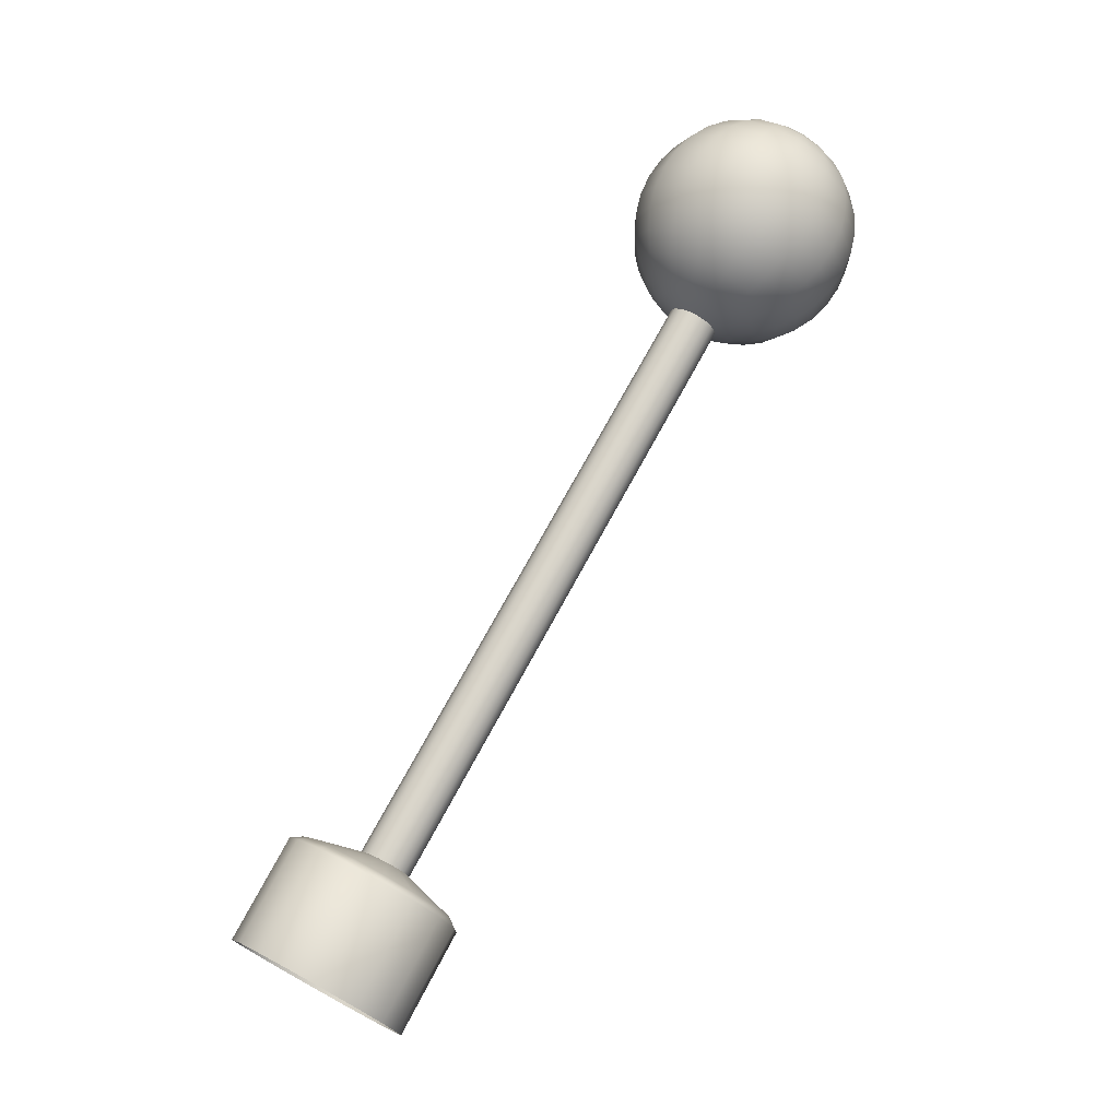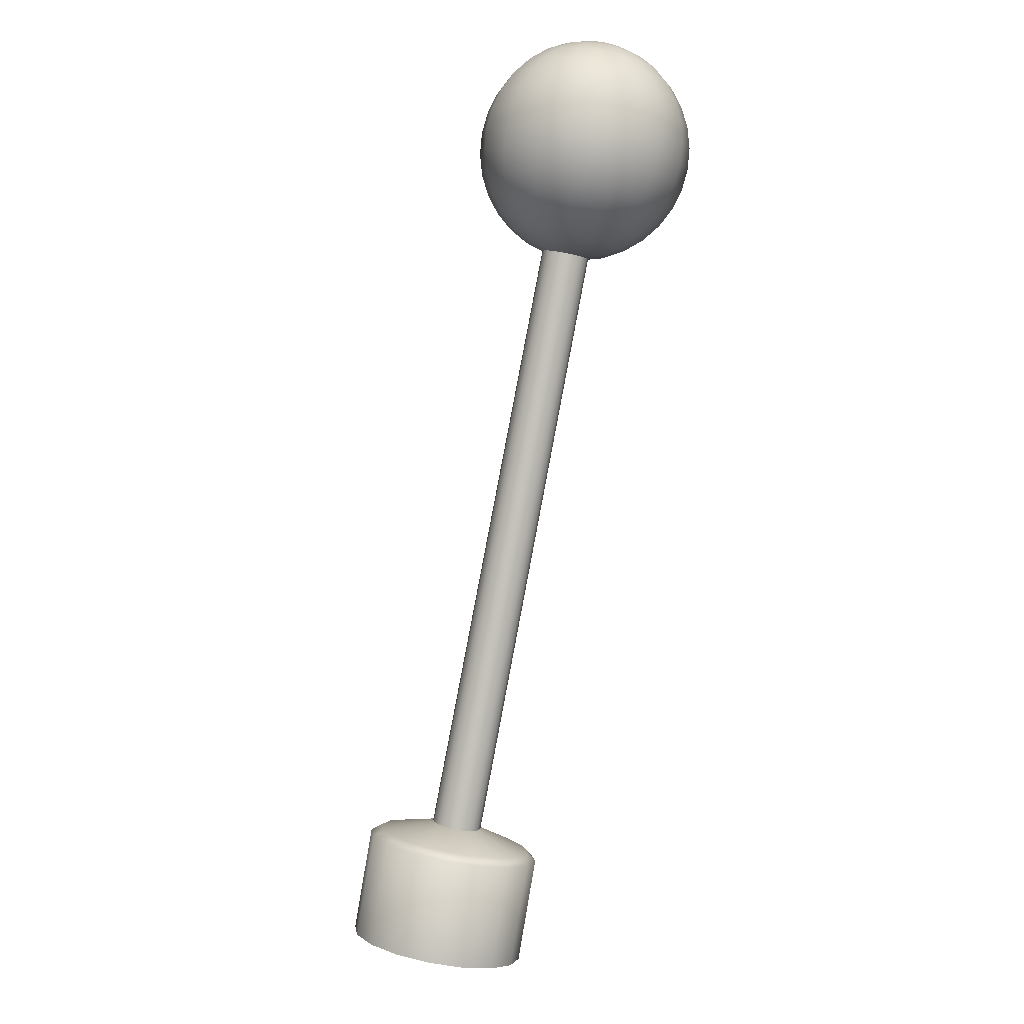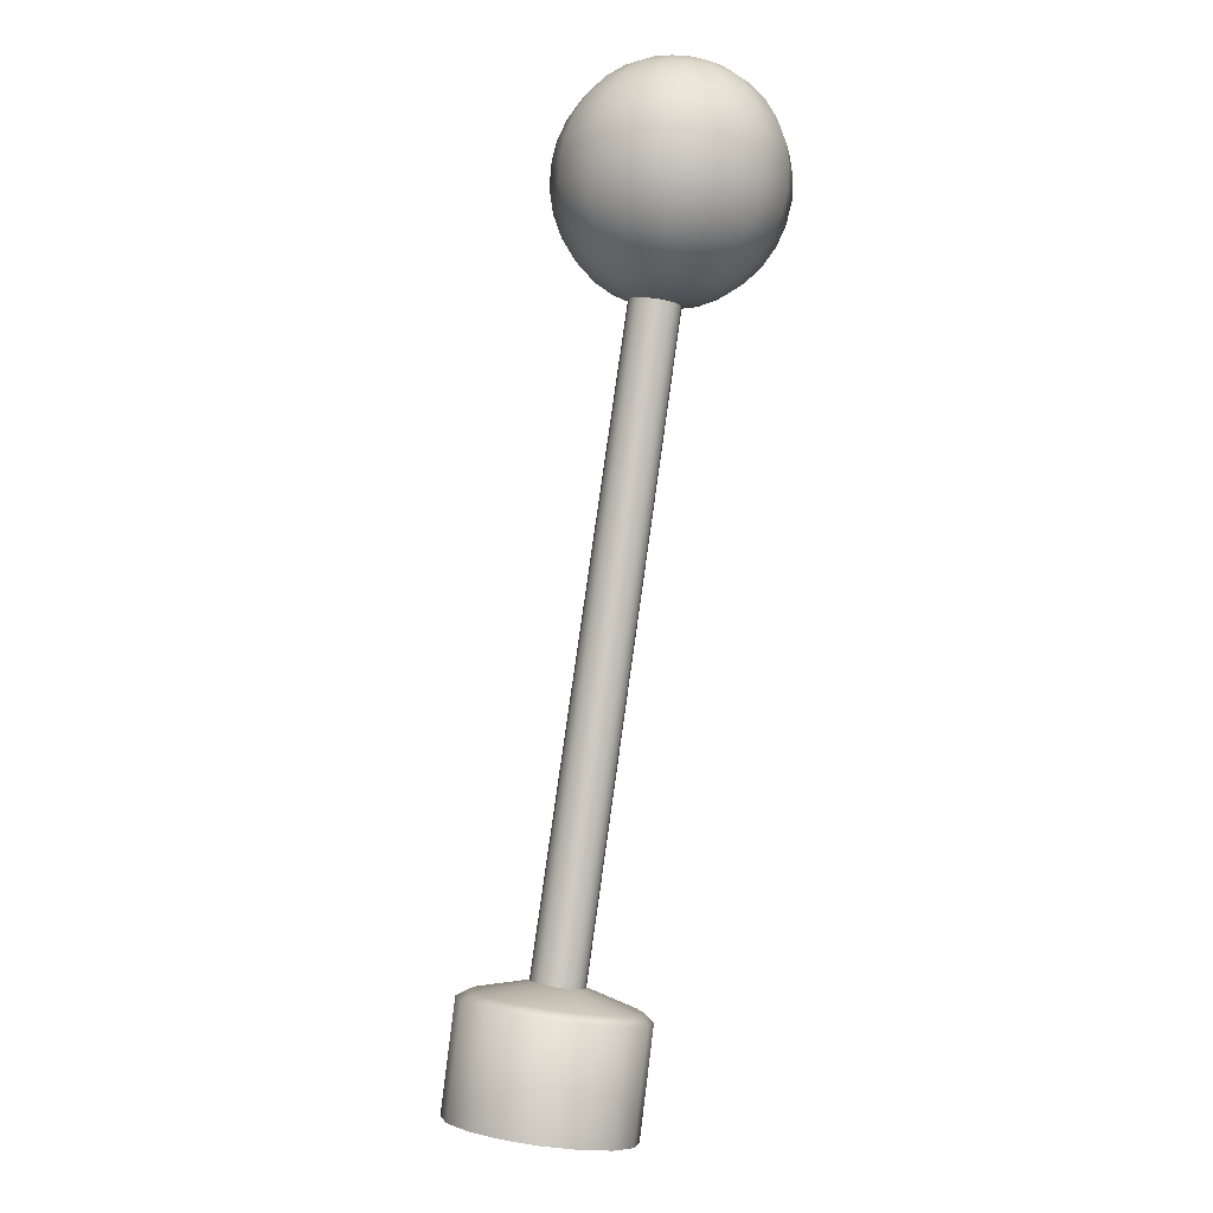
<metadata>
{"format":"obj","ext":"obj","renderer":"f3d","projection":"perspective","resolution":1024,"background":"white","views":[{"elev":-18.1,"azim":-156.2,"up":"+Z"},{"elev":28.7,"azim":131.2,"up":"+Z"},{"elev":24.3,"azim":125.4,"up":"+Z"}]}
</metadata>
<code>
g PrisonChamberJoystick_3
v -1.791 -0.9097 1.5
v -1.983 -0.9809 1.873
v -1.986 -0.9749 1.873
v -1.788 -0.9159 1.5
v -1.983 -0.9875 1.872
v -1.787 -0.9226 1.5
v -1.985 -0.9935 1.87
v -1.789 -0.929 1.498
v -1.989 -0.9981 1.867
v -1.793 -0.9338 1.495
v -1.994 -1.001 1.864
v -1.799 -0.9363 1.492
v -2 -1.001 1.861
v -1.805 -0.9362 1.488
v -2.006 -0.998 1.858
v -1.811 -0.9335 1.486
v -2.01 -0.9933 1.857
v -1.816 -0.9287 1.484
v -2.013 -0.9872 1.857
v -1.818 -0.9224 1.484
v -2.013 -0.9807 1.858
v -1.819 -0.9156 1.485
v -2.011 -0.9746 1.86
v -1.817 -0.9093 1.487
v -2.007 -0.9701 1.862
v -1.813 -0.9045 1.49
v -2.002 -0.9676 1.866
v -1.807 -0.9021 1.493
v -1.996 -0.9677 1.869
v -1.801 -0.9023 1.496
v -1.99 -0.9702 1.871
v -1.795 -0.9049 1.498
v -1.986 -0.9749 1.873
v -1.791 -0.9097 1.5
v -1.736 -0.8543 1.437
v -1.72 -0.8712 1.442
v -1.753 -0.8832 1.507
v -1.769 -0.8663 1.502
v -1.757 -0.845 1.428
v -1.774 -0.8729 1.504
v -1.76 -0.8878 1.508
v -1.791 -0.9097 1.5
v -1.795 -0.9049 1.498
v -1.801 -0.9023 1.496
v -1.792 -0.8647 1.496
v -1.807 -0.9021 1.493
v -1.789 -0.857 1.493
v -1.778 -0.8448 1.417
v -1.811 -0.8644 1.486
v -1.813 -0.9045 1.49
v -1.81 -0.8568 1.482
v -1.797 -0.8537 1.405
v -1.828 -0.8722 1.476
v -1.817 -0.9093 1.487
v -1.83 -0.8657 1.47
v -1.811 -0.8704 1.395
v -1.841 -0.887 1.467
v -1.819 -0.9156 1.485
v -1.844 -0.8824 1.46
v -1.818 -0.8922 1.388
v -1.847 -0.9064 1.46
v -1.818 -0.9224 1.484
v -1.851 -0.9042 1.453
v -1.817 -0.916 1.384
v -1.846 -0.9274 1.457
v -1.816 -0.9287 1.484
v -1.849 -0.928 1.449
v -1.807 -0.938 1.385
v -1.837 -0.947 1.458
v -1.811 -0.9335 1.486
v -1.84 -0.95 1.45
v -1.791 -0.9549 1.39
v -1.823 -0.9621 1.462
v -1.805 -0.9362 1.488
v -1.824 -0.9669 1.455
v -1.771 -0.9642 1.399
v -1.805 -0.9703 1.47
v -1.799 -0.9363 1.492
v -1.803 -0.9762 1.464
v -1.75 -0.9644 1.41
v -1.786 -0.9705 1.48
v -1.793 -0.9338 1.495
v -1.782 -0.9764 1.475
v -1.73 -0.9555 1.422
v -1.769 -0.9625 1.49
v -1.789 -0.929 1.498
v -1.763 -0.9675 1.487
v -1.716 -0.9389 1.432
v -1.756 -0.9477 1.5
v -1.787 -0.9226 1.5
v -1.749 -0.9509 1.497
v -1.709 -0.917 1.44
v -1.75 -0.9283 1.506
v -1.788 -0.9159 1.5
v -1.742 -0.929 1.505
v -1.711 -0.8933 1.443
v -1.752 -0.9073 1.509
v -1.791 -0.9097 1.5
v -1.76 -0.8878 1.508
v -1.743 -0.9053 1.508
v -1.72 -0.8712 1.442
v -1.753 -0.8832 1.507
v -2.02 -0.9753 2.006
v -2.026 -0.9983 2.01
v -2.032 -0.9831 2.009
v -2.011 -0.9946 2.007
v -2.008 -0.9683 2
v -2.025 -1.015 2.007
v -1.998 -0.991 2.001
v -1.996 -0.9624 1.991
v -2.01 -1.015 2.004
v -2.03 -1.03 2.002
v -1.986 -0.9876 1.992
v -1.987 -0.9577 1.98
v -1.996 -1.016 1.997
v -2.016 -1.035 1.997
v -2.039 -1.041 1.995
v -1.975 -0.9845 1.981
v -1.979 -0.9545 1.967
v -1.984 -1.015 1.988
v -2.004 -1.038 1.99
v -2.029 -1.049 1.988
v -2.053 -1.047 1.987
v -1.967 -0.9818 1.969
v -1.973 -0.9529 1.953
v -1.973 -1.013 1.977
v -1.992 -1.04 1.98
v -2.018 -1.055 1.979
v -2.046 -1.057 1.978
v -2.067 -1.047 1.98
v -1.961 -0.9797 1.954
v -1.969 -0.953 1.938
v -1.965 -1.011 1.964
v -1.982 -1.04 1.968
v -2.008 -1.059 1.968
v -2.038 -1.064 1.967
v -2.064 -1.057 1.968
v -2.082 -1.041 1.973
v -1.958 -0.9782 1.939
v -1.968 -0.9547 1.923
v -1.959 -1.009 1.95
v -1.974 -1.038 1.955
v -1.999 -1.06 1.956
v -2.03 -1.069 1.955
v -2.06 -1.064 1.956
v -2.082 -1.049 1.96
v -2.093 -1.029 1.97
v -2.096 -1.034 1.956
v -2.099 -1.014 1.969
v -2.081 -1.055 1.946
v -2.055 -1.069 1.942
v -2.022 -1.071 1.941
v -1.991 -1.059 1.942
v -2.105 -1.015 1.955
v -2.1 -0.9976 1.971
v -2.098 -1.037 1.941
v -2.078 -1.058 1.932
v -2.048 -1.071 1.928
v -2.106 -0.9937 1.958
v -2.095 -0.9825 1.977
v -2.107 -1.014 1.94
v -2.096 -1.039 1.926
v -2.1 -0.9746 1.964
v -2.086 -0.971 1.984
v -2.109 -0.99 1.943
v -2.087 -0.96 1.973
v -2.072 -0.9649 1.992
v -2.015 -1.07 1.928
v -2.073 -1.06 1.917
v -2.107 -1.014 1.924
v -2.102 -0.9674 1.951
v -2.071 -0.9521 1.984
v -2.058 -0.965 1.999
v -2.042 -1.07 1.914
v -2.093 -1.039 1.911
v -2.109 -0.9864 1.928
v -2.087 -0.9503 1.962
v -2.052 -0.9523 1.993
v -2.044 -0.9714 2.005
v -2.067 -1.058 1.903
v -2.104 -1.012 1.909
v -2.101 -0.9614 1.937
v -2.067 -0.9411 1.974
v -2.034 -0.9605 2.001
v -2.032 -0.9831 2.009
v -2.02 -0.9753 2.006
v -2.045 -0.9413 1.985
v -2.024 -0.9508 1.994
v -2.008 -0.9683 2
v -2.085 -0.9423 1.949
v -2.106 -0.9833 1.914
v -2.063 -0.9321 1.962
v -2.038 -0.9323 1.975
v -2.015 -0.943 1.985
v -1.996 -0.9624 1.991
v -2.098 -0.9567 1.923
v -2.08 -0.9364 1.935
v -2.057 -0.9256 1.949
v -2.031 -0.9258 1.963
v -2.006 -0.9371 1.974
v -1.987 -0.9577 1.98
v -1.999 -0.9335 1.961
v -1.979 -0.9545 1.967
v -2.024 -0.922 1.95
v -2.05 -0.9218 1.936
v -2.074 -0.9328 1.922
v -2.092 -0.9535 1.909
v -1.992 -0.9323 1.947
v -1.973 -0.9529 1.953
v -2.017 -0.9211 1.936
v -2.043 -0.9208 1.922
v -2.066 -0.9317 1.908
v -1.987 -0.9336 1.932
v -1.969 -0.953 1.938
v -2.011 -0.923 1.922
v -2.035 -0.9227 1.909
v -1.984 -0.9373 1.917
v -1.968 -0.9547 1.923
v -2.005 -0.9277 1.908
v -1.983 -0.9432 1.903
v -1.969 -0.958 1.908
v -2.084 -0.9519 1.896
v -2.057 -0.933 1.896
v -2.027 -0.9275 1.897
v -2.001 -0.935 1.895
v -1.984 -0.9511 1.89
v -1.973 -0.9628 1.894
v -2.074 -0.952 1.884
v -2.047 -0.9367 1.885
v -2.02 -0.9349 1.886
v -1.998 -0.9447 1.884
v -1.987 -0.9608 1.879
v -1.979 -0.9688 1.882
v -1.99 -0.9702 1.871
v -1.986 -0.9749 1.873
v -1.996 -0.9677 1.869
v -1.996 -0.9564 1.875
v -2.002 -0.9676 1.866
v -2.006 -0.9563 1.869
v -2.007 -0.9701 1.862
v -2.013 -0.9446 1.877
v -2.016 -0.9605 1.864
v -2.011 -0.9746 1.86
v -2.026 -0.9507 1.869
v -2.022 -0.9684 1.859
v -2.013 -0.9807 1.858
v -2.037 -0.9427 1.876
v -2.026 -0.9788 1.856
v -2.013 -0.9872 1.857
v -2.036 -0.9622 1.862
v -2.049 -0.9573 1.867
v -2.025 -0.9901 1.854
v -2.01 -0.9933 1.857
v -2.041 -0.9773 1.856
v -2.062 -0.9538 1.874
v -2.02 -1.001 1.854
v -2.006 -0.998 1.858
v -2.04 -0.9936 1.854
v -2.055 -0.9765 1.86
v -2.069 -0.9764 1.867
v -2.013 -1.009 1.857
v -2 -1.001 1.861
v -2.033 -1.009 1.855
v -2.054 -0.9973 1.857
v -2.082 -0.9771 1.876
v -2.003 -1.013 1.861
v -1.994 -1.001 1.864
v -2.022 -1.02 1.858
v -2.046 -1.017 1.858
v -2.068 -1.001 1.863
v -2.092 -0.9785 1.887
v -1.993 -1.013 1.866
v -1.989 -0.9981 1.867
v -2.008 -1.027 1.865
v -2.032 -1.031 1.863
v -2.058 -1.024 1.864
v -2.08 -1.004 1.872
v -2.1 -0.9806 1.9
v -2.09 -1.007 1.882
v -2.099 -1.01 1.895
v -2.069 -1.03 1.873
v -2.041 -1.041 1.87
v -2.087 -1.037 1.896
v -2.079 -1.034 1.884
v -2.059 -1.055 1.89
v -2.051 -1.049 1.879
v -2.014 -1.04 1.87
v -2.035 -1.066 1.901
v -2.027 -1.06 1.889
v -2.02 -1.051 1.879
v -1.993 -1.027 1.872
v -2.008 -1.066 1.914
v -1.995 -1.04 1.88
v -2.003 -1.06 1.902
v -1.998 -1.051 1.89
v -1.984 -1.009 1.872
v -1.985 -0.9935 1.87
v -1.985 -1.055 1.929
v -1.98 -1.021 1.88
v -1.977 -1.001 1.877
v -1.983 -0.9875 1.872
v -1.978 -1.032 1.89
v -1.981 -1.05 1.915
v -1.978 -1.042 1.902
v -1.968 -1.035 1.941
v -1.974 -0.9905 1.88
v -1.983 -0.9809 1.873
v -1.964 -1.031 1.927
v -1.957 -1.005 1.935
v -1.964 -1.024 1.913
v -1.958 -0.9774 1.924
v -1.969 -0.958 1.908
v -1.957 -1.002 1.92
v -1.961 -0.9773 1.909
v -1.973 -0.9628 1.894
v -1.966 -1.017 1.899
v -1.96 -0.9982 1.906
v -1.966 -0.9779 1.895
v -1.979 -0.9688 1.882
v -1.97 -1.009 1.887
v -1.965 -0.9943 1.892
v -1.974 -0.9793 1.882
v -1.986 -0.9749 1.873
v -2.032 -0.9831 2.009
v -2.026 -0.9983 2.01
v -2.041 -1.002 2.01
v -2.045 -0.9914 2.009
v -2.044 -0.9714 2.005
v -2.04 -1.013 2.008
v -2.025 -1.015 2.007
v -2.053 -0.9834 2.007
v -2.058 -0.965 1.999
v -2.043 -1.023 2.005
v -2.03 -1.03 2.002
v -2.062 -0.979 2.003
v -2.072 -0.9649 1.992
v -2.05 -1.031 2
v -2.039 -1.041 1.995
v -2.073 -0.9789 1.997
v -2.086 -0.971 1.984
v -2.059 -1.036 1.994
v -2.053 -1.047 1.987
v -2.082 -0.9831 1.992
v -2.095 -0.9825 1.977
v -2.069 -1.036 1.989
v -2.067 -1.047 1.98
v -2.088 -0.991 1.987
v -2.1 -0.9976 1.971
v -2.079 -1.031 1.985
v -2.082 -1.041 1.973
v -2.092 -1.001 1.983
v -2.099 -1.014 1.969
v -2.087 -1.023 1.982
v -2.093 -1.029 1.97
v -2.091 -1.013 1.982
v -2.07 -1.022 1.996
v -2.075 -1.02 1.994
v -2.069 -1.008 2.001
v -2.064 -1.022 1.999
v -2.078 -1.016 1.993
v -2.06 -1.02 2.002
v -2.081 -1.011 1.993
v -2.056 -1.016 2.004
v -2.081 -1.005 1.993
v -2.055 -1.011 2.006
v -2.079 -0.9997 1.995
v -2.055 -1.005 2.007
v -2.076 -0.9956 1.998
v -2.057 -0.9999 2.007
v -2.071 -0.9935 2
v -2.061 -0.9958 2.005
v -2.066 -0.9935 2.003
g PrisonChamberJoystick_3_0
f 3 2 1
f 2 4 1
f 2 5 4
f 5 6 4
f 5 7 6
f 7 8 6
f 7 9 8
f 9 10 8
f 9 11 10
f 11 12 10
f 11 13 12
f 13 14 12
f 13 15 14
f 15 16 14
f 15 17 16
f 17 18 16
f 17 19 18
f 19 20 18
f 19 21 20
f 21 22 20
f 21 23 22
f 23 24 22
f 23 25 24
f 25 26 24
f 25 27 26
f 27 28 26
f 27 29 28
f 29 30 28
f 29 31 30
f 31 32 30
f 31 33 32
f 33 34 32
f 37 36 35
f 38 37 35
f 38 35 39
f 37 38 40
f 41 37 40
f 42 41 40
f 43 42 40
f 44 43 40
f 45 44 40
f 40 38 45
f 46 44 45
f 47 38 39
f 38 47 45
f 47 39 48
f 49 46 45
f 45 47 49
f 50 46 49
f 51 47 48
f 47 51 49
f 51 48 52
f 53 50 49
f 49 51 53
f 54 50 53
f 55 51 52
f 51 55 53
f 55 52 56
f 57 54 53
f 53 55 57
f 58 54 57
f 59 55 56
f 55 59 57
f 59 56 60
f 61 58 57
f 57 59 61
f 62 58 61
f 63 59 60
f 59 63 61
f 63 60 64
f 65 62 61
f 61 63 65
f 66 62 65
f 67 63 64
f 63 67 65
f 67 64 68
f 69 66 65
f 65 67 69
f 70 66 69
f 71 67 68
f 67 71 69
f 71 68 72
f 73 70 69
f 69 71 73
f 74 70 73
f 75 71 72
f 71 75 73
f 75 72 76
f 77 74 73
f 73 75 77
f 78 74 77
f 79 75 76
f 75 79 77
f 79 76 80
f 81 78 77
f 77 79 81
f 82 78 81
f 83 79 80
f 79 83 81
f 83 80 84
f 85 82 81
f 81 83 85
f 86 82 85
f 87 83 84
f 83 87 85
f 87 84 88
f 89 86 85
f 85 87 89
f 90 86 89
f 91 87 88
f 87 91 89
f 91 88 92
f 93 90 89
f 89 91 93
f 94 90 93
f 95 91 92
f 91 95 93
f 95 92 96
f 97 94 93
f 93 95 97
f 98 94 97
f 99 98 97
f 100 95 96
f 95 100 97
f 97 100 99
f 100 96 101
f 100 102 99
f 102 100 101
g PrisonChamberJoystick_3_1
f 105 104 103
f 104 106 103
f 103 106 107
f 104 108 106
f 106 109 107
f 107 109 110
f 108 111 106
f 106 111 109
f 108 112 111
f 109 113 110
f 110 113 114
f 111 115 109
f 109 115 113
f 112 116 111
f 111 116 115
f 112 117 116
f 113 118 114
f 114 118 119
f 115 120 113
f 113 120 118
f 116 121 115
f 115 121 120
f 117 122 116
f 116 122 121
f 117 123 122
f 118 124 119
f 119 124 125
f 120 126 118
f 118 126 124
f 121 127 120
f 120 127 126
f 122 128 121
f 121 128 127
f 123 129 122
f 122 129 128
f 123 130 129
f 124 131 125
f 125 131 132
f 126 133 124
f 124 133 131
f 127 134 126
f 126 134 133
f 128 135 127
f 127 135 134
f 129 136 128
f 128 136 135
f 130 137 129
f 129 137 136
f 130 138 137
f 131 139 132
f 132 139 140
f 133 141 131
f 131 141 139
f 134 142 133
f 133 142 141
f 135 143 134
f 134 143 142
f 136 144 135
f 135 144 143
f 137 145 136
f 136 145 144
f 138 146 137
f 137 146 145
f 138 147 146
f 147 148 146
f 147 149 148
f 146 150 145
f 146 148 150
f 145 151 144
f 145 150 151
f 144 152 143
f 144 151 152
f 143 153 142
f 143 152 153
f 149 154 148
f 149 155 154
f 148 156 150
f 148 154 156
f 150 157 151
f 150 156 157
f 151 158 152
f 151 157 158
f 155 159 154
f 155 160 159
f 154 161 156
f 154 159 161
f 156 162 157
f 156 161 162
f 160 163 159
f 160 164 163
f 159 165 161
f 159 163 165
f 164 166 163
f 164 167 166
f 152 158 168
f 152 168 153
f 157 169 158
f 157 162 169
f 161 170 162
f 161 165 170
f 163 171 165
f 163 166 171
f 167 172 166
f 167 173 172
f 158 174 168
f 158 169 174
f 162 175 169
f 162 170 175
f 165 176 170
f 165 171 176
f 166 177 171
f 166 172 177
f 173 178 172
f 173 179 178
f 169 180 174
f 169 175 180
f 170 181 175
f 170 176 181
f 171 182 176
f 171 177 182
f 172 183 177
f 172 178 183
f 179 184 178
f 179 185 184
f 185 186 184
f 178 184 187
f 178 187 183
f 184 186 188
f 184 188 187
f 186 189 188
f 177 183 190
f 177 190 182
f 176 182 191
f 176 191 181
f 183 187 192
f 183 192 190
f 187 188 193
f 187 193 192
f 188 189 194
f 188 194 193
f 189 195 194
f 182 190 196
f 182 196 191
f 190 192 197
f 190 197 196
f 192 193 198
f 192 198 197
f 193 194 199
f 193 199 198
f 194 195 200
f 194 200 199
f 195 201 200
f 200 201 202
f 201 203 202
f 199 200 204
f 200 202 204
f 198 199 205
f 199 204 205
f 197 198 206
f 198 205 206
f 196 197 207
f 197 206 207
f 202 203 208
f 203 209 208
f 204 202 210
f 202 208 210
f 205 204 211
f 204 210 211
f 206 205 212
f 205 211 212
f 208 209 213
f 209 214 213
f 210 208 215
f 208 213 215
f 211 210 216
f 210 215 216
f 213 214 217
f 214 218 217
f 215 213 219
f 213 217 219
f 217 218 220
f 218 221 220
f 206 212 222
f 207 206 222
f 212 211 223
f 211 216 223
f 216 215 224
f 215 219 224
f 219 217 225
f 217 220 225
f 220 221 226
f 221 227 226
f 222 212 228
f 212 223 228
f 223 216 229
f 216 224 229
f 224 219 230
f 219 225 230
f 225 220 231
f 220 226 231
f 226 227 232
f 227 233 232
f 232 233 234
f 233 235 234
f 232 234 236
f 226 232 237
f 237 232 236
f 231 226 237
f 237 236 238
f 239 237 238
f 231 237 239
f 239 238 240
f 225 231 241
f 241 231 239
f 230 225 241
f 242 239 240
f 241 239 242
f 242 240 243
f 230 241 244
f 244 241 242
f 245 242 243
f 244 242 245
f 245 243 246
f 247 230 244
f 224 230 247
f 229 224 247
f 248 245 246
f 248 246 249
f 250 244 245
f 247 244 250
f 250 245 248
f 229 247 251
f 251 247 250
f 252 248 249
f 252 249 253
f 254 250 248
f 251 250 254
f 254 248 252
f 255 229 251
f 223 229 255
f 228 223 255
f 256 252 253
f 256 253 257
f 258 254 252
f 258 252 256
f 259 251 254
f 255 251 259
f 259 254 258
f 228 255 260
f 260 255 259
f 261 256 257
f 261 257 262
f 263 258 256
f 263 256 261
f 264 259 258
f 260 259 264
f 264 258 263
f 265 228 260
f 222 228 265
f 266 261 262
f 266 262 267
f 268 263 261
f 268 261 266
f 269 264 263
f 269 263 268
f 270 260 264
f 265 260 270
f 270 264 269
f 271 222 265
f 207 222 271
f 272 266 267
f 272 267 273
f 274 268 266
f 274 266 272
f 275 269 268
f 275 268 274
f 276 270 269
f 276 269 275
f 277 265 270
f 271 265 277
f 277 270 276
f 278 207 271
f 196 207 278
f 191 196 278
f 279 271 277
f 278 271 279
f 191 278 280
f 280 278 279
f 181 191 280
f 281 277 276
f 279 277 281
f 282 276 275
f 281 276 282
f 181 280 283
f 175 181 283
f 175 283 180
f 280 279 284
f 284 279 281
f 283 280 284
f 180 283 285
f 283 284 285
f 284 281 286
f 286 281 282
f 285 284 286
f 282 275 287
f 287 275 274
f 180 285 288
f 174 180 288
f 285 286 289
f 288 285 289
f 286 282 290
f 290 282 287
f 289 286 290
f 287 274 291
f 291 274 272
f 174 288 292
f 168 174 292
f 290 287 293
f 293 287 291
f 288 289 294
f 292 288 294
f 289 290 295
f 295 290 293
f 294 289 295
f 291 272 296
f 296 272 273
f 296 273 297
f 168 292 298
f 153 168 298
f 293 291 299
f 299 291 296
f 300 296 297
f 299 296 300
f 300 297 301
f 295 293 302
f 302 293 299
f 292 294 303
f 298 292 303
f 294 295 304
f 304 295 302
f 303 294 304
f 153 298 305
f 142 153 305
f 142 305 141
f 306 300 301
f 306 301 307
f 298 303 308
f 305 298 308
f 141 305 309
f 305 308 309
f 141 309 139
f 303 304 310
f 308 303 310
f 139 309 311
f 139 311 140
f 140 311 312
f 309 308 313
f 309 313 311
f 308 310 313
f 311 314 312
f 311 313 314
f 312 314 315
f 310 304 316
f 304 302 316
f 313 310 317
f 313 317 314
f 310 316 317
f 314 318 315
f 314 317 318
f 315 318 319
f 316 302 320
f 302 299 320
f 320 299 300
f 320 300 306
f 317 316 321
f 316 320 321
f 317 321 318
f 321 320 306
f 318 322 319
f 318 321 322
f 321 306 322
f 319 322 323
f 322 306 307
f 322 307 323
f 326 325 324
f 327 326 324
f 327 324 328
f 326 329 325
f 329 330 325
f 331 327 328
f 331 328 332
f 329 333 330
f 333 334 330
f 335 331 332
f 335 332 336
f 333 337 334
f 337 338 334
f 339 335 336
f 339 336 340
f 337 341 338
f 341 342 338
f 343 339 340
f 343 340 344
f 341 345 342
f 345 346 342
f 347 343 344
f 347 344 348
f 345 349 346
f 349 350 346
f 351 347 348
f 351 348 352
f 349 353 350
f 353 354 350
f 355 352 354
f 355 351 352
f 353 355 354
f 356 345 341
f 357 349 345
f 356 357 345
f 358 357 356
f 359 356 341
f 358 356 359
f 359 341 337
f 357 360 349
f 360 353 349
f 358 360 357
f 361 359 337
f 358 359 361
f 361 337 333
f 360 362 353
f 362 355 353
f 358 362 360
f 363 361 333
f 358 361 363
f 363 333 329
f 362 364 355
f 358 364 362
f 358 363 365
f 365 363 329
f 358 366 364
f 364 351 355
f 364 366 351
f 365 329 326
f 366 347 351
f 367 365 326
f 358 365 367
f 367 326 327
f 366 368 347
f 358 368 366
f 368 343 347
f 369 367 327
f 358 367 369
f 369 327 331
f 368 370 343
f 358 370 368
f 370 339 343
f 371 369 331
f 358 369 371
f 371 331 335
f 372 335 339
f 370 372 339
f 358 372 370
f 358 371 372
f 372 371 335

</code>
